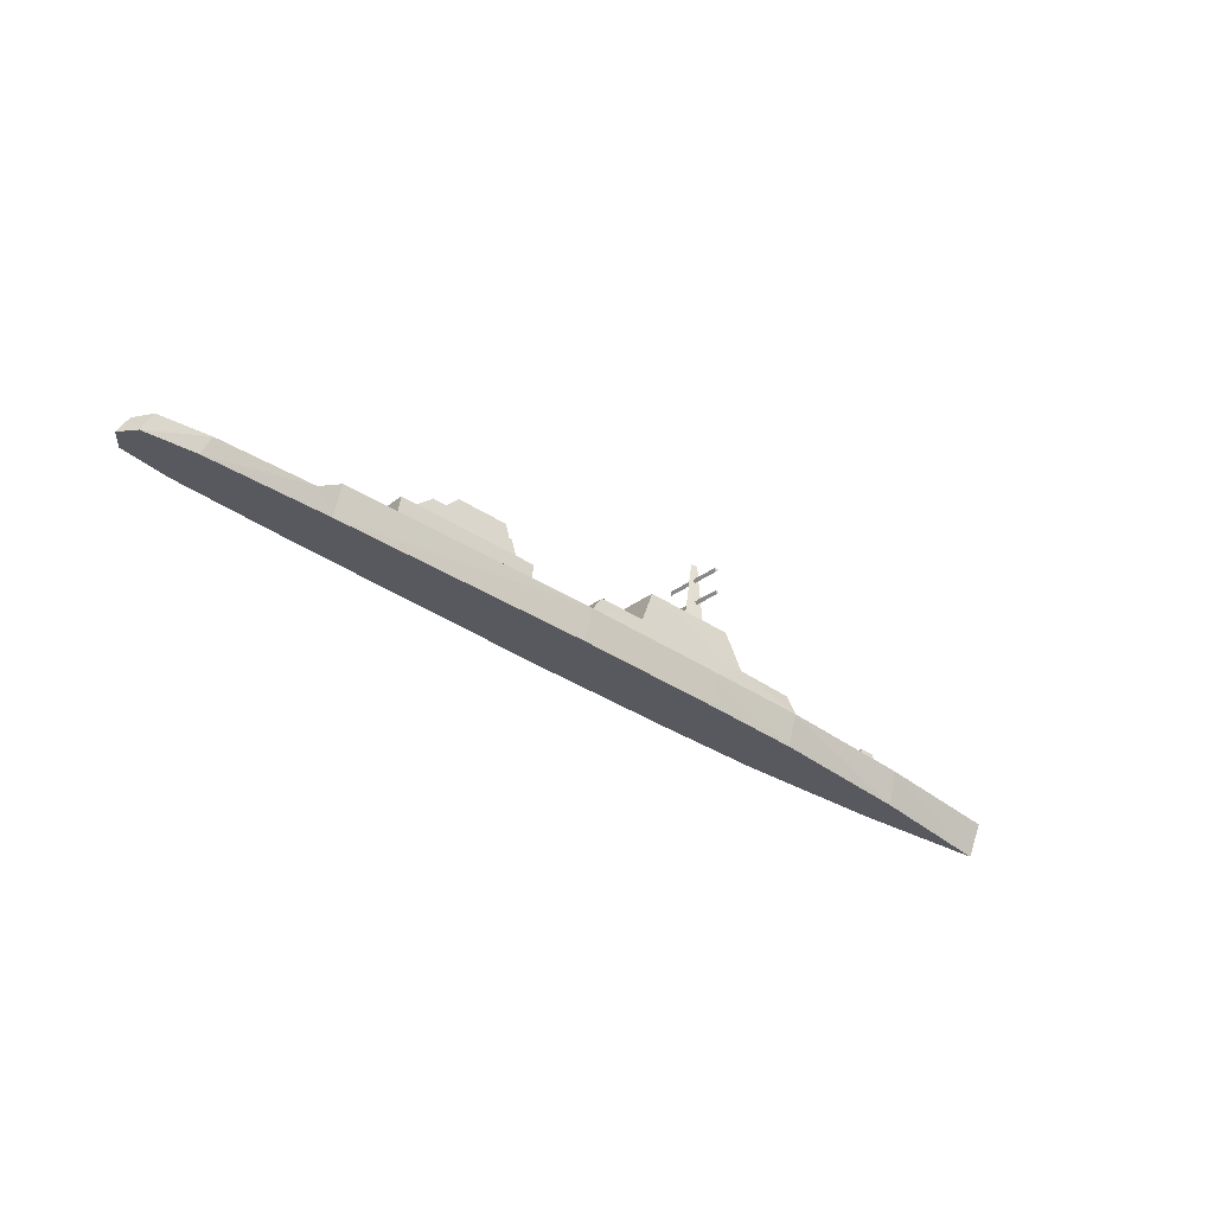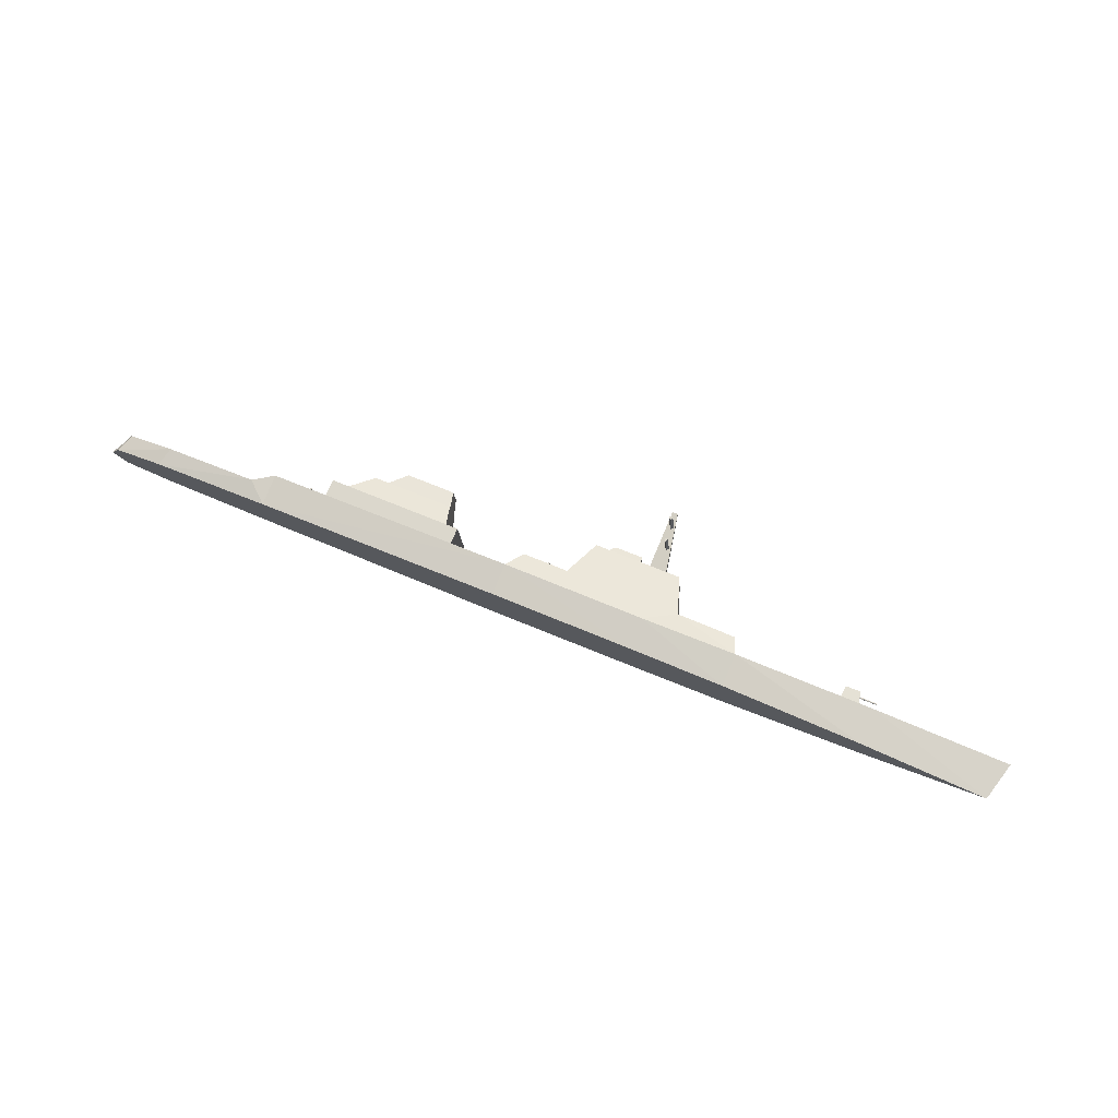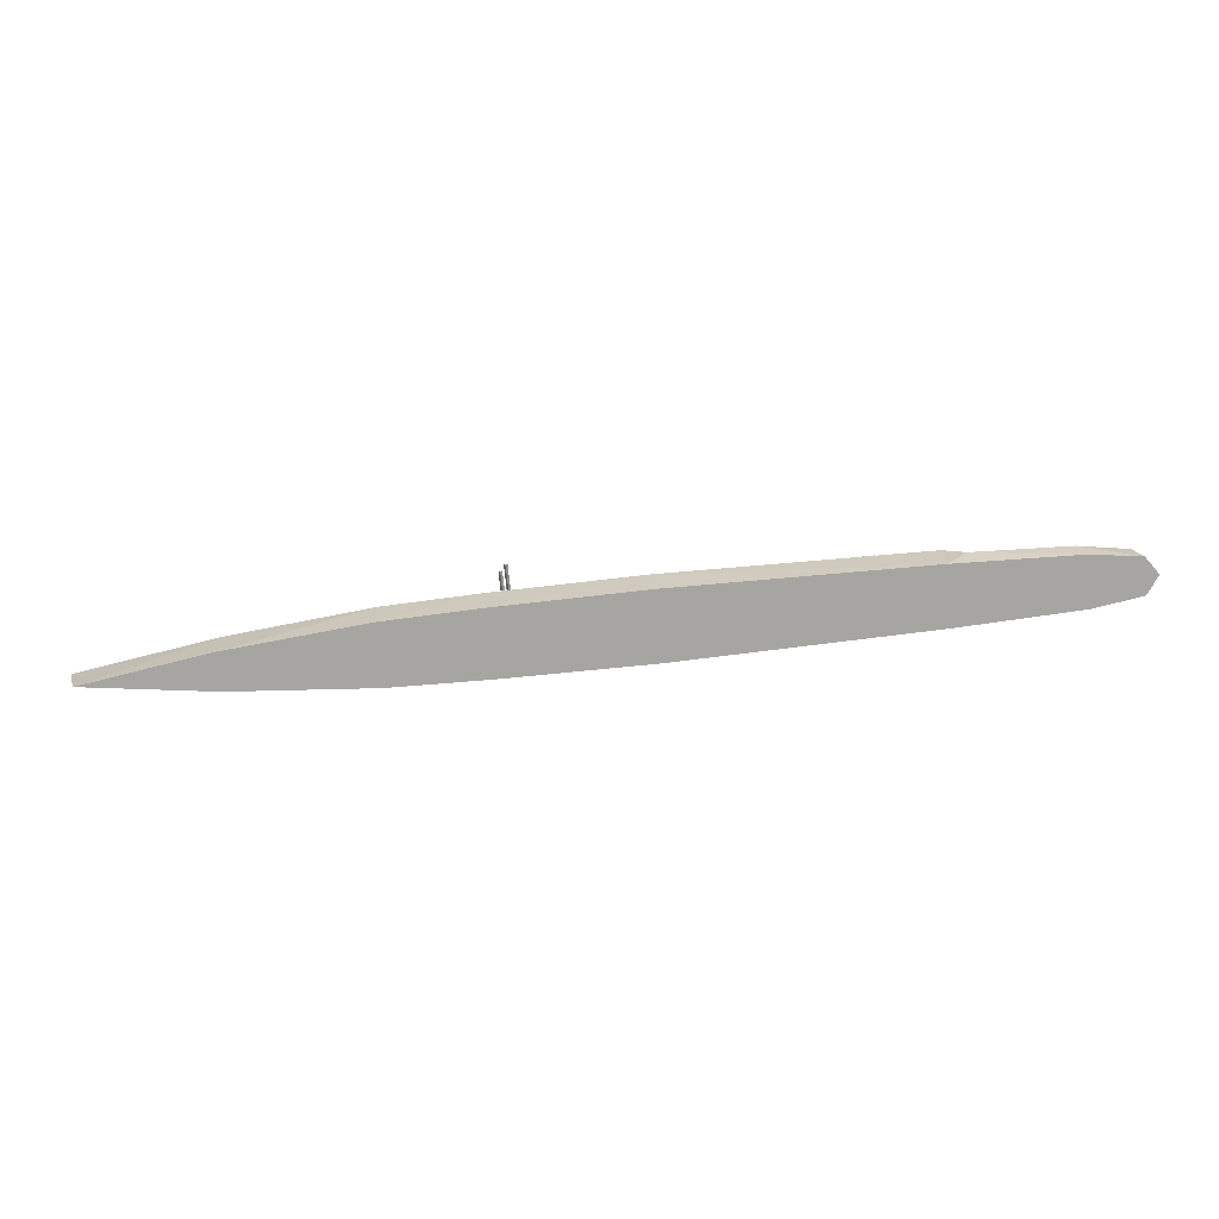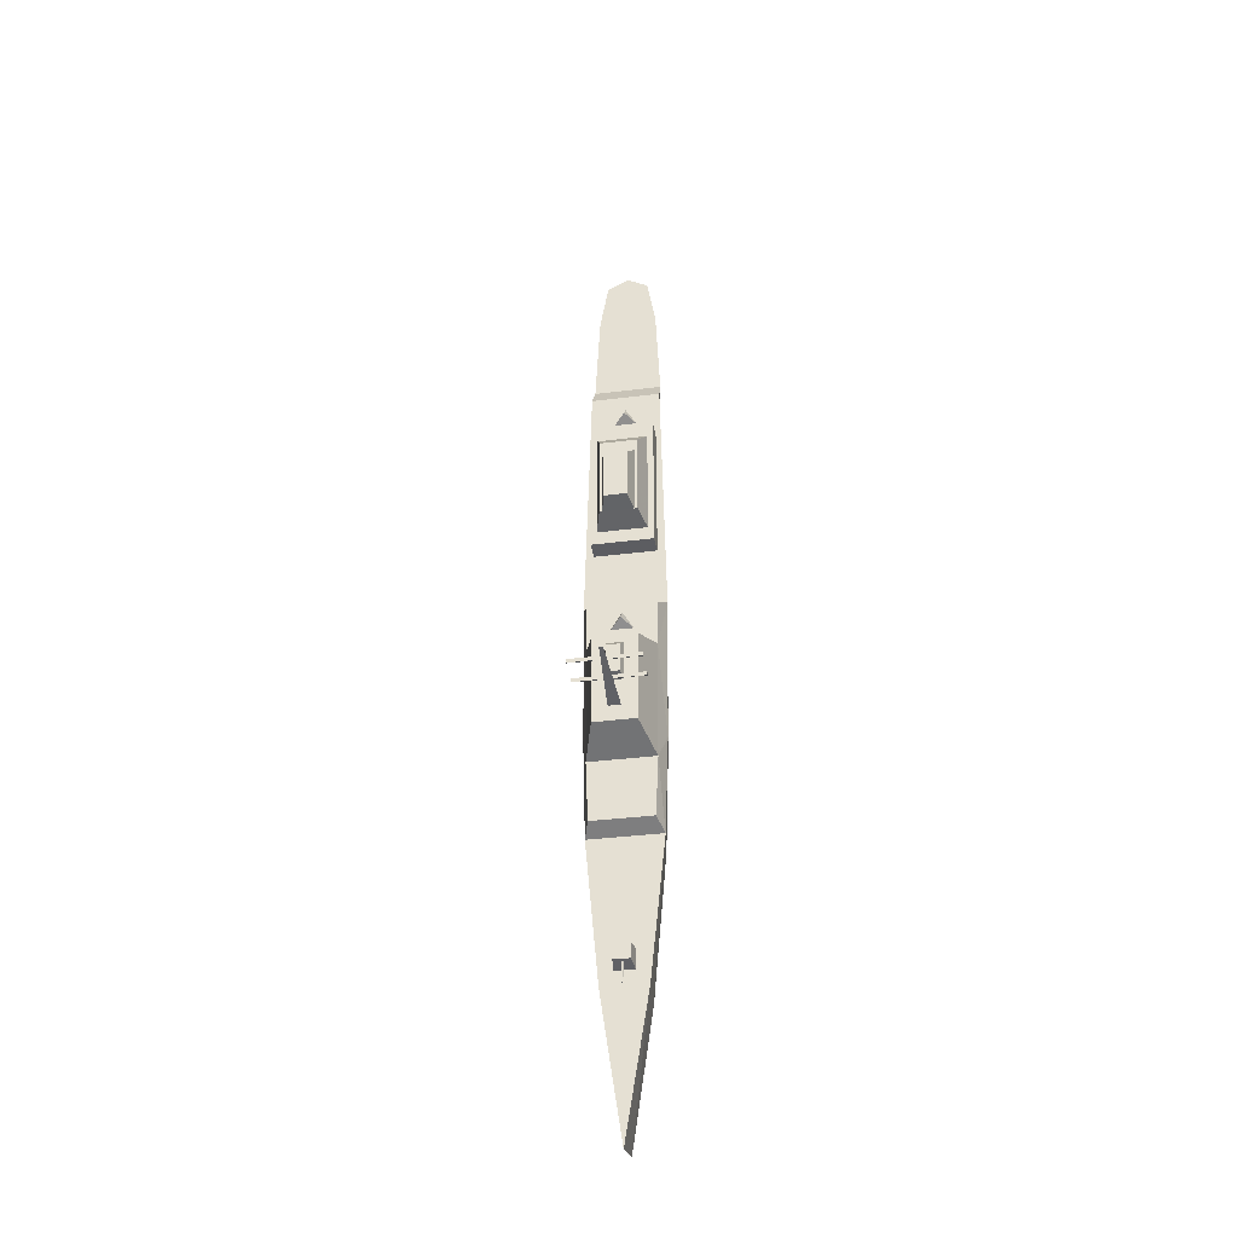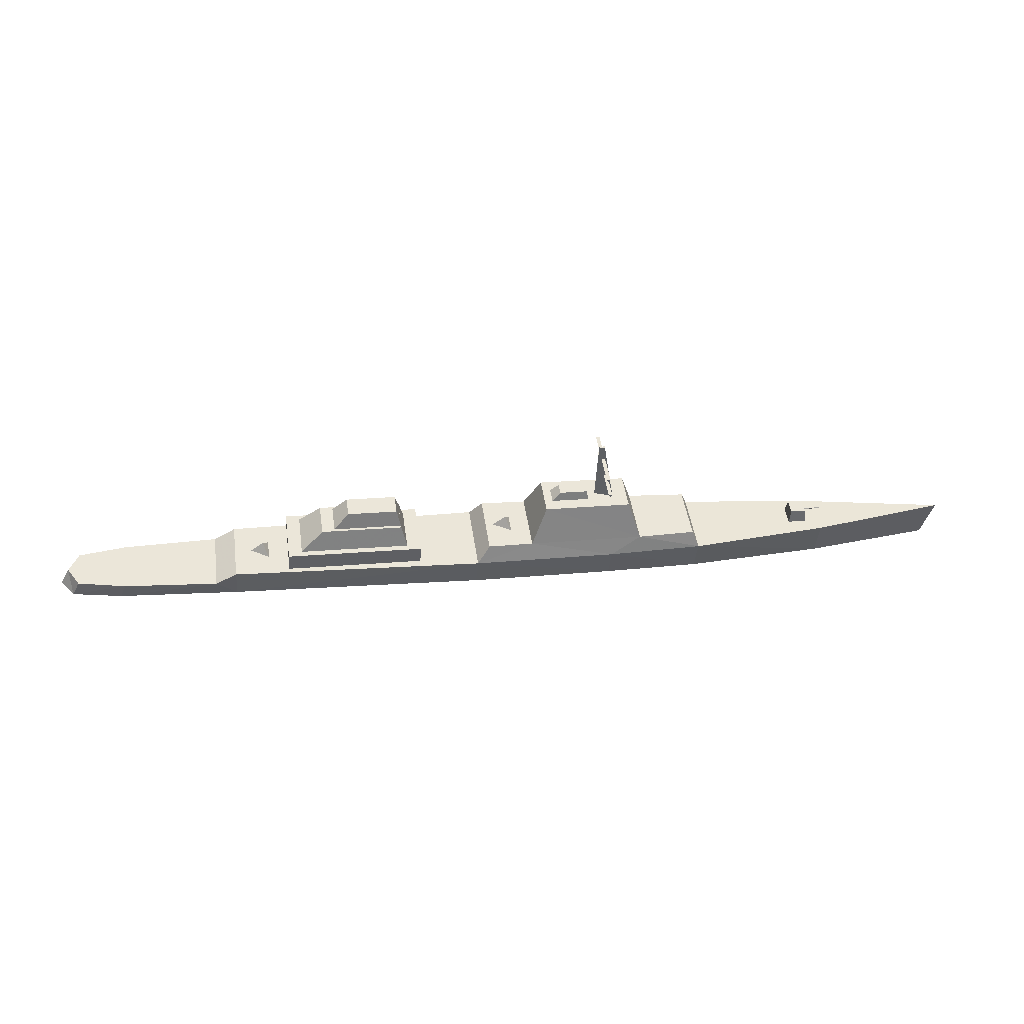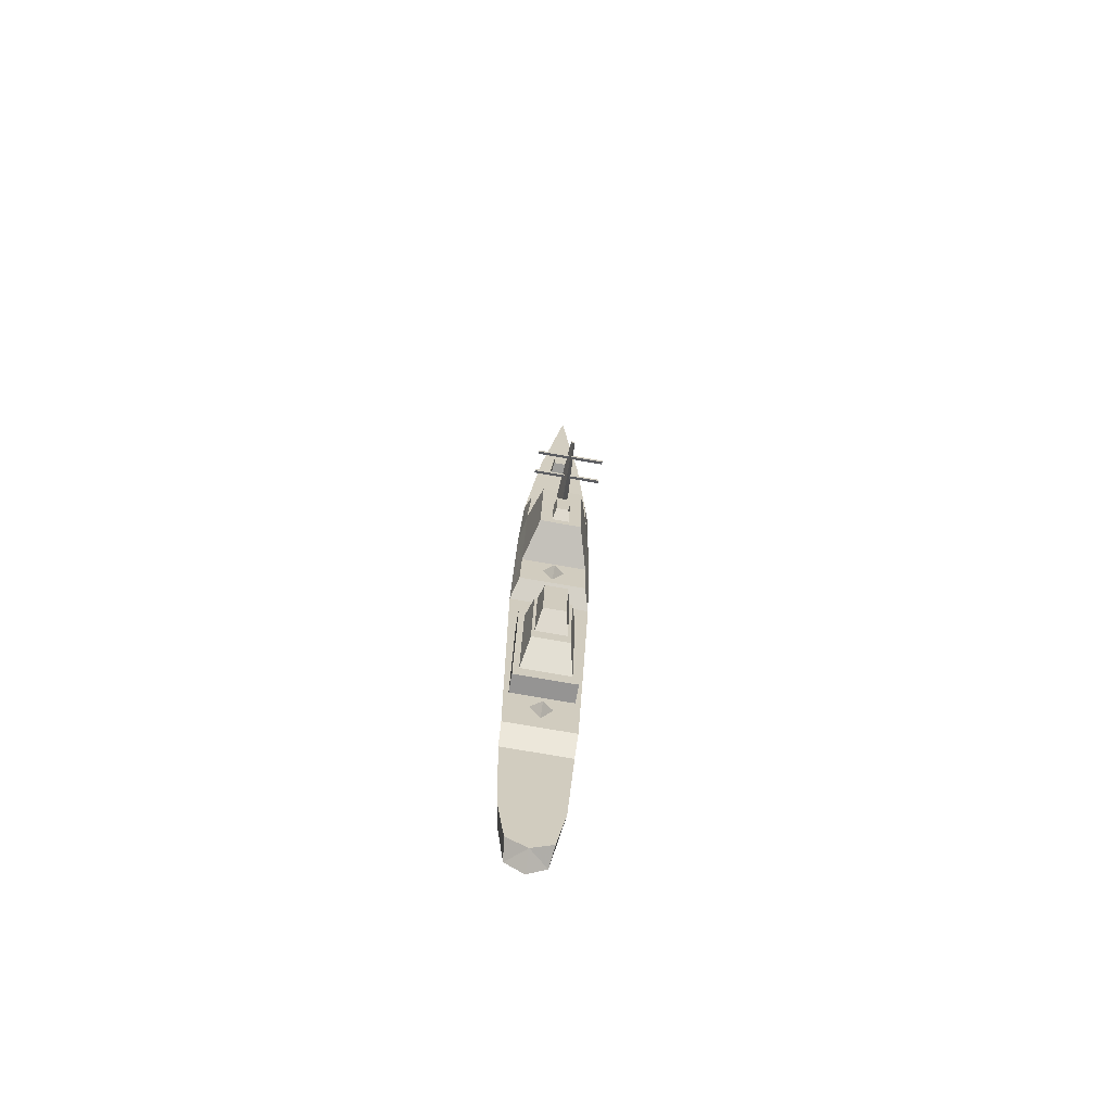
<metadata>
{"format":"obj","ext":"obj","renderer":"f3d","projection":"perspective","resolution":1024,"background":"white","views":[{"elev":-37.2,"azim":-38.5,"up":"+Y"},{"elev":63.0,"azim":21.5,"up":"+Z"},{"elev":-63.9,"azim":-174.6,"up":"+Y"},{"elev":51.6,"azim":90.0,"up":"+Y"},{"elev":35.8,"azim":-8.7,"up":"+Y"},{"elev":24.8,"azim":-88.6,"up":"+Y"}]}
</metadata>
<code>
v 0.2893 -0.00909 0.08255
v 0.2642 0.07062 0.07313
v 0.2648 0.08365 -0.004212
v 0.2903 0.01136 -0.03882
v 0.1831 0.08285 0.01812
v 0.1068 0.08027 0.05026
v 0.1829 0.07741 0.05042
v 0.1785 0.09613 0.04892
v 0.1236 0.09819 0.0488
v 0.1787 0.1001 0.0256
v 0.1238 0.1021 0.02549
v 0.1071 0.08571 0.01796
v 0.6288 -0.04075 0.03638
v 0.6316 -0.01282 0.03729
v 0.6609 -0.01392 0.03735
v 0.6291 -0.03463 4.3e-05
v 0.6611 -0.009047 0.008447
v 0.6318 -0.007946 0.008383
v 0.6656 -0.04214 0.03646
v 0.6659 -0.03601 0.000123
v -0.555 -0.01388 0.07835
v -0.554 0.007815 -0.05038
v -0.05586 -0.03438 0.08978
v -0.597 -0.03711 0.07272
v -0.5959 -0.01586 -0.05337
v -0.7814 -0.02877 0.06397
v -0.7805 -0.01033 -0.04541
v 0.4191 -0.02578 -0.0501
v 0.6942 -0.04831 0.05858
v 0.4179 -0.04824 0.08317
v 0.6948 -0.03467 -0.02233
v 0.9651 -0.04476 0.01988
v -0.05459 -0.009204 -0.05964
v -0.8751 -0.02263 0.04828
v -0.8964 -0.01521 0.009025
v -0.8744 -0.009418 -0.03014
v -0.5563 -0.05424 -0.05269
v -0.5572 -0.07325 0.06016
v -0.05804 -0.09354 0.07031
v 0.2268 -0.1039 0.0687
v -0.05693 -0.07147 -0.06067
v -0.7927 -0.04678 -0.04472
v -0.7935 -0.06294 0.05116
v 0.4157 -0.1102 0.06426
v 0.2278 -0.08255 -0.05782
v 0.6916 -0.1166 0.04191
v 0.4167 -0.09046 -0.05257
v -0.8899 -0.04542 -0.03136
v -0.9145 -0.0503 0.002958
v -0.8905 -0.05701 0.03738
v 0.9427 -0.1201 0.006992
v 0.6922 -0.1047 -0.02901
v 0.2302 -0.02033 -0.05648
v 0.2289 -0.04466 0.08785
v 0.6972 -0.02081 0.02308
v 0.6972 -0.02191 0.02217
v 0.6553 -0.02085 0.02227
v 0.6972 -0.02167 0.02077
v 0.6553 -0.02053 0.02032
v 0.6972 -0.02034 0.02027
v 0.6973 -0.01924 0.02118
v 0.6554 -0.01715 0.02089
v 0.6973 -0.01948 0.02259
v 0.6554 -0.01748 0.02284
v 0.6554 -0.01867 0.01963
v 0.6553 -0.01933 0.02353
v 0.1979 0.07963 0.03432
v 0.201 0.2081 0.05599
v 0.2122 0.2071 0.05954
v 0.2122 0.2083 0.05249
v 0.2348 0.08016 0.02306
v 0.2346 0.07634 0.04573
v 0.2144 0.1448 -0.01962
v 0.2133 0.1235 0.1069
v 0.2168 0.117 0.1058
v 0.2218 0.1445 -0.01961
v 0.2207 0.1232 0.1069
v 0.2178 0.1384 -0.02068
v 0.2075 0.1884 -0.01234
v 0.2065 0.1671 0.1142
v 0.2099 0.1606 0.1131
v 0.2149 0.1881 -0.01232
v 0.2139 0.1668 0.1142
v 0.211 0.1819 -0.0134
v -0.02951 0.02356 -0.04168
v 0.05953 -0.00073 0.08311
v -0.03058 0.002389 0.08397
v 0.4042 -0.01263 0.07815
v 0.06058 0.02008 -0.0404
v 0.4052 0.00626 -0.03392
v 0.0913 0.09022 -0.005282
v 0.09062 0.07696 0.07343
v -0.4857 -0.009057 0.03451
v -0.5214 -0.004284 0.01411
v -0.4968 0.0151 0.01753
v -0.4855 -0.002177 -0.006293
v -0.1739 -0.007642 -0.0426
v -0.446 -0.0168 0.07163
v -0.1749 -0.02699 0.07222
v -0.1735 0.008668 0.07824
v -0.4447 0.01886 0.07765
v -0.1726 0.02802 -0.03658
v -0.4437 0.03821 -0.03717
v -0.4451 0.002548 -0.04319
v -0.1996 0.02713 -0.02538
v -0.4176 0.01974 0.06645
v -0.2004 0.01158 0.06692
v -0.2105 0.05609 0.06235
v -0.3729 0.06219 0.062
v -0.2099 0.06771 -0.006637
v -0.3723 0.07381 -0.00699
v -0.4168 0.0353 -0.02585
v -0.2101 0.06681 -0.00125
v -0.3476 0.06215 0.05666
v -0.2106 0.057 0.05696
v -0.2184 0.09167 0.05441
v -0.3173 0.09538 0.0542
v -0.2181 0.09875 0.01239
v -0.317 0.1025 0.01217
v -0.3471 0.07196 -0.001548
v 0.02132 0.007605 0.04163
v -0.01436 0.01238 0.02123
v 0.01026 0.0317 0.02464
v 0.02158 0.01448 0.000827
f 2 1 3
f 4 3 1
f 6 5 7
f 9 8 10
f 8 6 7
f 8 7 5
f 10 5 11
f 11 12 9
f 11 9 10
f 9 6 8
f 10 8 5
f 12 11 5
f 6 9 12
f 12 5 6
f 14 13 15
f 17 16 18
f 18 14 17
f 13 16 19
f 18 16 14
f 15 19 17
f 20 17 19
f 13 14 16
f 20 19 16
f 15 17 14
f 20 16 17
f 19 15 13
f 22 21 23
f 24 21 25
f 26 24 27
f 29 28 30
f 32 31 29
f 31 28 29
f 22 25 21
f 25 27 24
f 33 22 23
f 35 34 36
f 26 36 34
f 27 36 26
f 38 37 39
f 40 39 41
f 42 38 43
f 44 40 45
f 46 44 47
f 49 48 50
f 51 46 52
f 43 50 48
f 42 43 48
f 41 39 37
f 45 40 41
f 47 44 45
f 52 46 47
f 37 38 42
f 37 22 33
f 36 48 35
f 53 45 33
f 42 25 37
f 28 47 53
f 31 52 28
f 48 27 42
f 31 32 51
f 52 31 51
f 47 28 52
f 45 53 47
f 41 33 45
f 41 37 33
f 49 35 48
f 36 27 48
f 22 37 25
f 27 25 42
f 38 39 23
f 46 51 29
f 40 23 39
f 24 38 21
f 44 54 40
f 46 30 44
f 50 43 26
f 50 35 49
f 32 29 51
f 29 30 46
f 30 54 44
f 54 23 40
f 21 38 23
f 34 50 26
f 34 35 50
f 43 38 24
f 26 43 24
f 56 55 57
f 58 56 59
f 60 58 59
f 61 60 62
f 63 61 64
f 55 63 64
f 65 59 62
f 60 61 58
f 55 56 63
f 63 56 61
f 56 58 61
f 66 64 57
f 57 64 59
f 64 62 59
f 66 55 64
f 62 64 61
f 65 62 60
f 65 60 59
f 57 59 56
f 66 57 55
f 68 67 69
f 67 70 71
f 69 70 68
f 71 72 67
f 69 72 70
f 71 70 72
f 72 69 67
f 68 70 67
f 74 73 75
f 77 76 74
f 75 78 77
f 74 75 77
f 76 78 73
f 76 77 78
f 73 74 76
f 78 75 73
f 80 79 81
f 83 82 80
f 81 84 83
f 80 81 83
f 82 84 79
f 82 83 84
f 79 80 82
f 84 81 79
f 86 85 87
f 88 4 1
f 89 53 33
f 86 23 54
f 1 54 30
f 90 28 4
f 2 91 92
f 3 4 91
f 92 86 1
f 1 86 54
f 4 53 89
f 90 4 88
f 3 91 2
f 89 85 86
f 2 92 1
f 89 91 4
f 53 4 28
f 85 89 33
f 87 23 86
f 88 1 30
f 87 33 23
f 88 30 90
f 92 89 86
f 28 90 30
f 91 89 92
f 85 33 87
f 94 93 95
f 96 94 95
f 93 96 95
f 96 93 94
f 98 97 99
f 101 100 102
f 100 98 99
f 102 97 103
f 103 101 102
f 101 98 100
f 104 103 97
f 104 97 98
f 106 105 107
f 109 108 110
f 108 106 107
f 110 105 111
f 111 109 110
f 109 106 108
f 112 111 105
f 112 105 106
f 114 113 115
f 117 116 118
f 116 114 115
f 118 113 119
f 119 117 118
f 117 114 116
f 120 119 113
f 120 113 114
f 122 121 123
f 124 122 123
f 121 124 123
f 124 121 122
f 100 99 97
f 103 104 101
f 102 100 97
f 98 101 104
f 108 107 105
f 111 112 109
f 110 108 105
f 106 109 112
f 116 115 113
f 119 120 117
f 118 116 113
f 114 117 120

</code>
